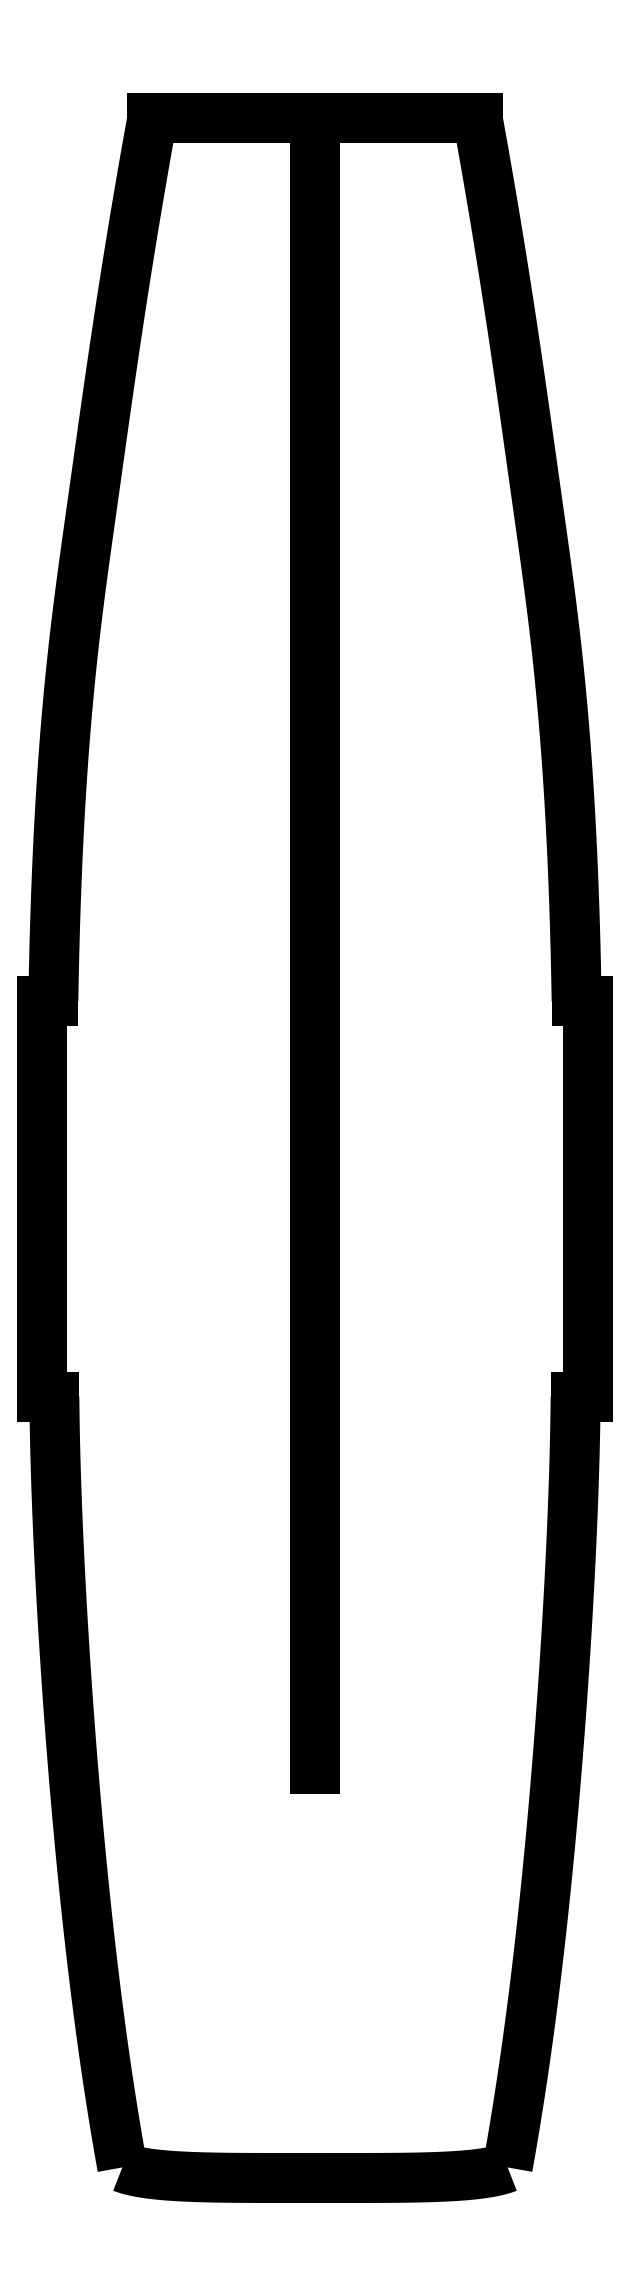
<metadata>
{"format":"dxf","ext":"dxf","renderer":"ezdxf+matplotlib","layout":"modelspace","background":"white","min_lineweight":24,"dpi":150}
</metadata>
<code>
0
SECTION
2
ENTITIES
0
SPLINE
8
0
70
4
71
5
72
16
73
10
74
0
42
1e-09
43
1e-10
44
1e-10
40
0
40
0
40
0
40
0
40
0
40
0
40
0.2
40
0.4
40
0.6
40
0.8
40
1
40
1
40
1
40
1
40
1
40
1
41
1
41
1
41
1
41
1
41
1
41
1
41
1
41
1
41
1
41
1
10
16.66
20
-34.49
30
0
10
17.13
20
-31.88
30
0
10
18.02
20
-26.57
30
0
10
19.17
20
-18.3
30
0
10
20.41
20
-6.84
30
0
10
21.56
20
7.507
30
0
10
22.17
20
18.29
30
0
10
22.44
20
25.6
30
0
10
22.53
20
30.05
30
0
10
22.55
20
32.17
30
0
0
LINE
8
0
10
22.55
20
32.17
30
0
11
23.59
21
32.17
31
0
0
LINE
8
0
10
23.59
20
32.17
30
0
11
23.59
21
66.38
31
0
0
LINE
8
0
10
23.59
20
66.38
30
0
11
22.63
21
66.38
31
0
0
SPLINE
8
0
70
4
71
5
72
21
73
15
74
0
42
1e-09
43
1e-10
44
1e-10
40
0
40
0
40
0
40
0
40
0
40
0
40
0.1
40
0.2
40
0.3
40
0.4
40
0.5
40
0.6
40
0.7
40
0.8
40
0.9
40
1
40
1
40
1
40
1
40
1
40
1
41
1
41
1
41
1
41
1
41
1
41
1
41
1
41
1
41
1
41
1
41
1
41
1
41
1
41
1
41
1
10
22.63
20
66.38
30
0
10
22.59
20
68.71
30
0
10
22.5
20
73.18
30
0
10
22.28
20
79.37
30
0
10
21.88
20
86.59
30
0
10
21.25
20
94.01
30
0
10
20.55
20
100.1
30
0
10
19.84
20
105.3
30
0
10
19.1
20
110.5
30
0
10
18.24
20
116.6
30
0
10
17.2
20
124
30
0
10
16.13
20
130.9
30
0
10
15.16
20
136.6
30
0
10
14.44
20
140.7
30
0
10
14.06
20
142.8
30
0
0
LINE
8
0
10
14.06
20
142.8
30
0
11
0
21
142.8
31
0
0
LINE
8
0
10
0
20
142.8
30
0
11
0
21
0
31
0
0
SPLINE
8
0
70
4
71
5
72
16
73
10
74
0
42
1e-09
43
1e-10
44
1e-10
40
0
40
0
40
0
40
0
40
0
40
0
40
0.2
40
0.4
40
0.6
40
0.8
40
1
40
1
40
1
40
1
40
1
40
1
41
1
41
1
41
1
41
1
41
1
41
1
41
1
41
1
41
1
41
1
10
-16.66
20
-34.49
30
0
10
-17.13
20
-31.88
30
0
10
-18.02
20
-26.57
30
0
10
-19.17
20
-18.3
30
0
10
-20.41
20
-6.84
30
0
10
-21.56
20
7.507
30
0
10
-22.17
20
18.29
30
0
10
-22.44
20
25.6
30
0
10
-22.53
20
30.05
30
0
10
-22.55
20
32.17
30
0
0
LINE
8
0
10
-22.55
20
32.17
30
0
11
-23.59
21
32.17
31
0
0
LINE
8
0
10
-23.59
20
32.17
30
0
11
-23.59
21
66.38
31
0
0
LINE
8
0
10
-23.59
20
66.38
30
0
11
-22.63
21
66.38
31
0
0
SPLINE
8
0
70
4
71
5
72
21
73
15
74
0
42
1e-09
43
1e-10
44
1e-10
40
0
40
0
40
0
40
0
40
0
40
0
40
0.1
40
0.2
40
0.3
40
0.4
40
0.5
40
0.6
40
0.7
40
0.8
40
0.9
40
1
40
1
40
1
40
1
40
1
40
1
41
1
41
1
41
1
41
1
41
1
41
1
41
1
41
1
41
1
41
1
41
1
41
1
41
1
41
1
41
1
10
-22.63
20
66.38
30
0
10
-22.59
20
68.71
30
0
10
-22.5
20
73.18
30
0
10
-22.28
20
79.37
30
0
10
-21.88
20
86.59
30
0
10
-21.25
20
94.01
30
0
10
-20.55
20
100.1
30
0
10
-19.84
20
105.3
30
0
10
-19.1
20
110.5
30
0
10
-18.24
20
116.6
30
0
10
-17.2
20
124
30
0
10
-16.13
20
130.9
30
0
10
-15.16
20
136.6
30
0
10
-14.44
20
140.7
30
0
10
-14.06
20
142.8
30
0
0
LINE
8
0
10
-14.06
20
142.8
30
0
11
0
21
142.8
31
0
0
SPLINE
8
0
70
4
71
5
72
16
73
10
74
0
42
1e-09
43
1e-10
44
1e-10
40
0
40
0
40
0
40
0
40
0
40
0
40
0.2
40
0.4
40
0.6
40
0.8
40
1
40
1
40
1
40
1
40
1
40
1
41
1
41
1
41
1
41
1
41
1
41
1
41
1
41
1
41
1
41
1
10
-16.66
20
-34.49
30
0
10
-16.32
20
-34.62
30
0
10
-15.51
20
-34.87
30
0
10
-13.97
20
-35.13
30
0
10
-11.36
20
-35.32
30
0
10
-7.571
20
-35.4
30
0
10
-4.443
20
-35.4
30
0
10
-2.174
20
-35.4
30
0
10
-0.7159
20
-35.4
30
0
10
0
20
-35.4
30
0
0
SPLINE
8
0
70
4
71
5
72
16
73
10
74
0
42
1e-09
43
1e-10
44
1e-10
40
0
40
0
40
0
40
0
40
0
40
0
40
0.2
40
0.4
40
0.6
40
0.8
40
1
40
1
40
1
40
1
40
1
40
1
41
1
41
1
41
1
41
1
41
1
41
1
41
1
41
1
41
1
41
1
10
16.66
20
-34.49
30
0
10
16.32
20
-34.62
30
0
10
15.51
20
-34.87
30
0
10
13.97
20
-35.13
30
0
10
11.36
20
-35.32
30
0
10
7.571
20
-35.4
30
0
10
4.443
20
-35.4
30
0
10
2.174
20
-35.4
30
0
10
0.7159
20
-35.4
30
0
10
0
20
-35.4
30
0
0
ENDSEC
0
EOF

</code>
